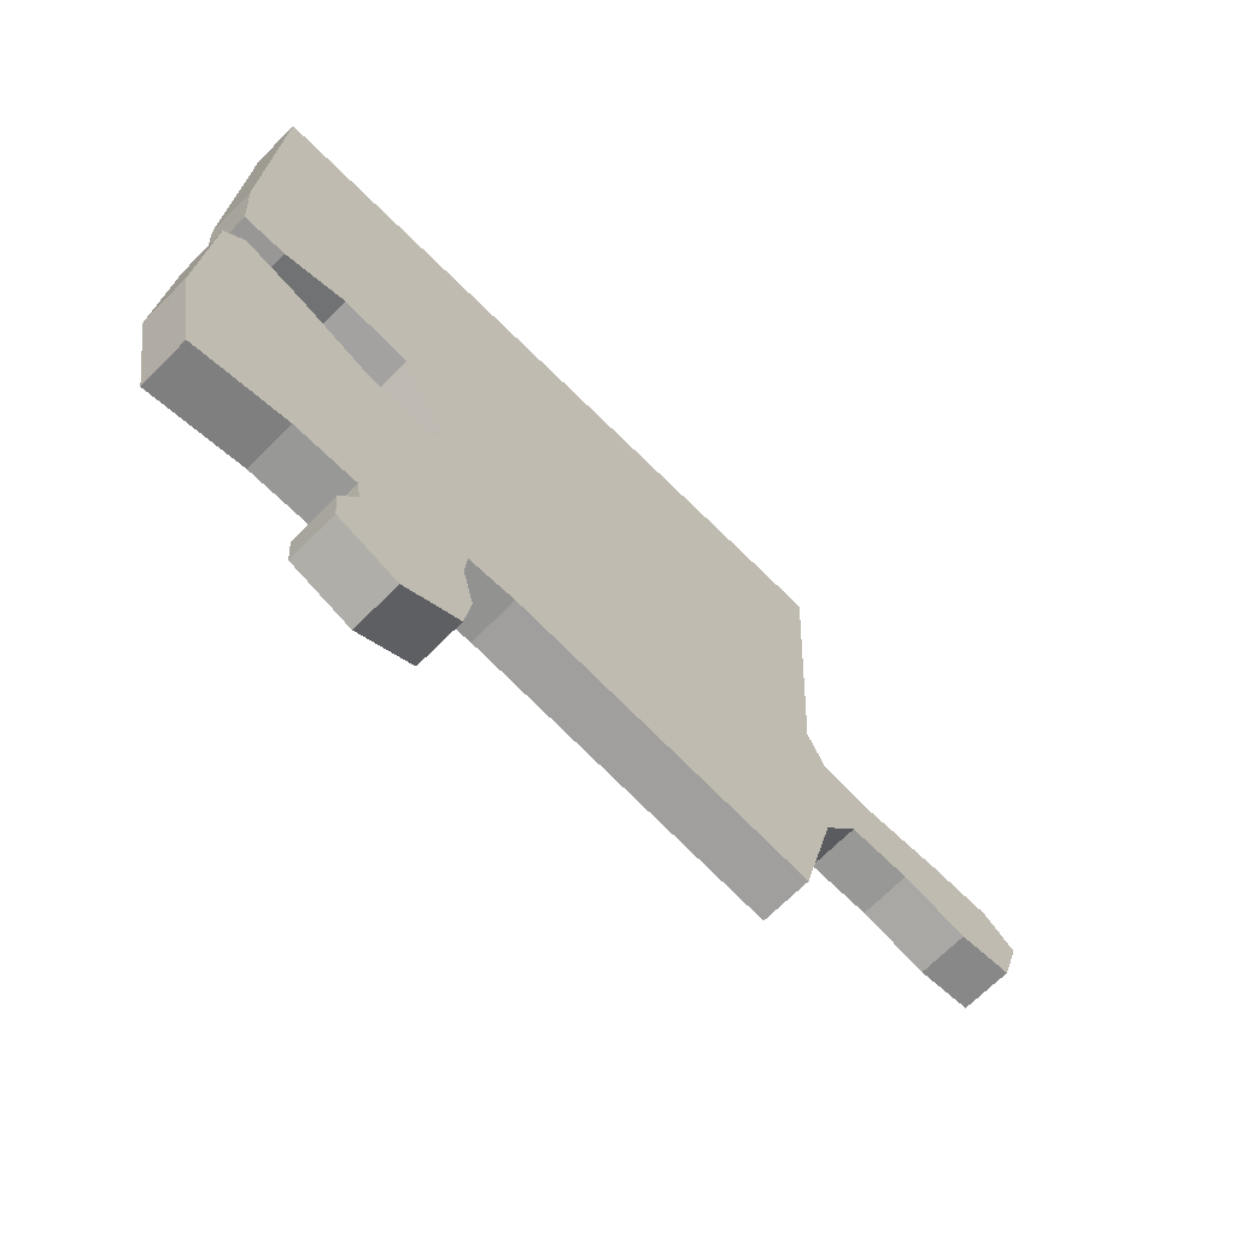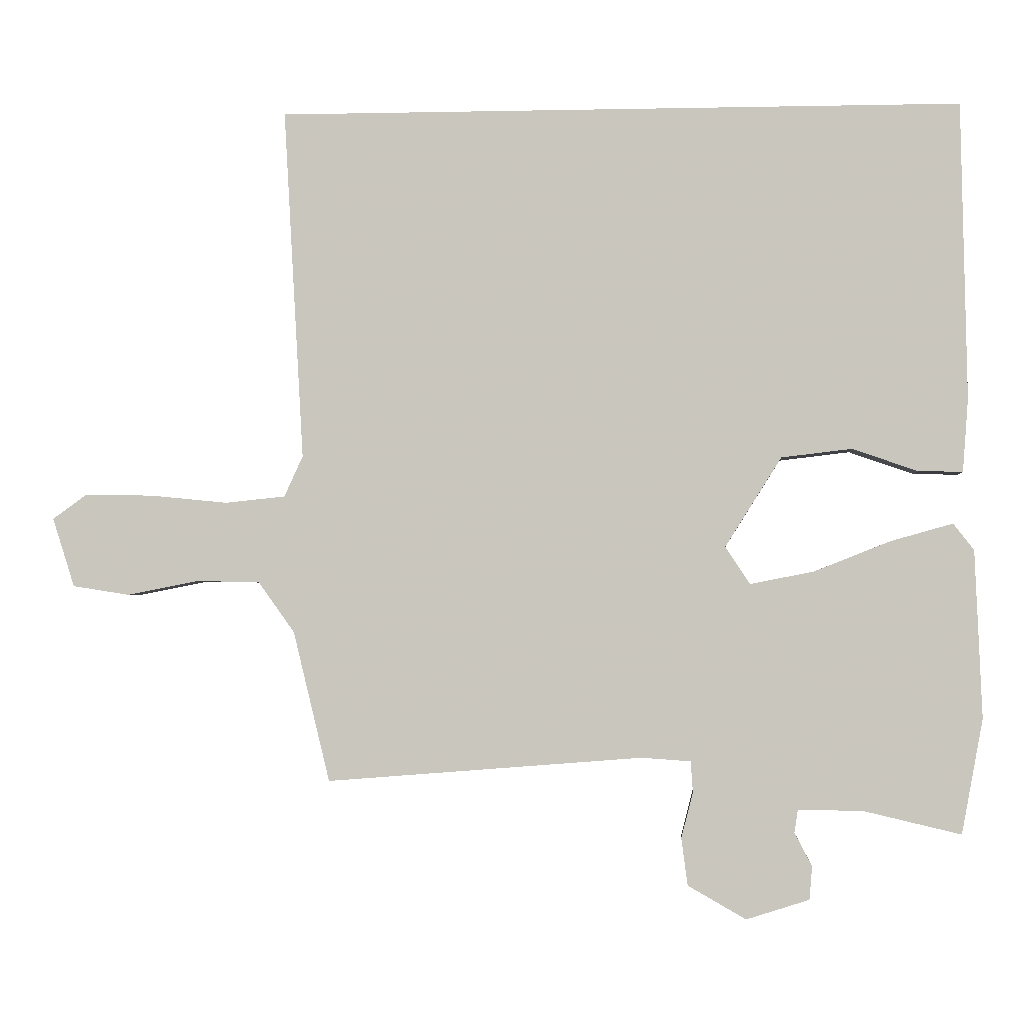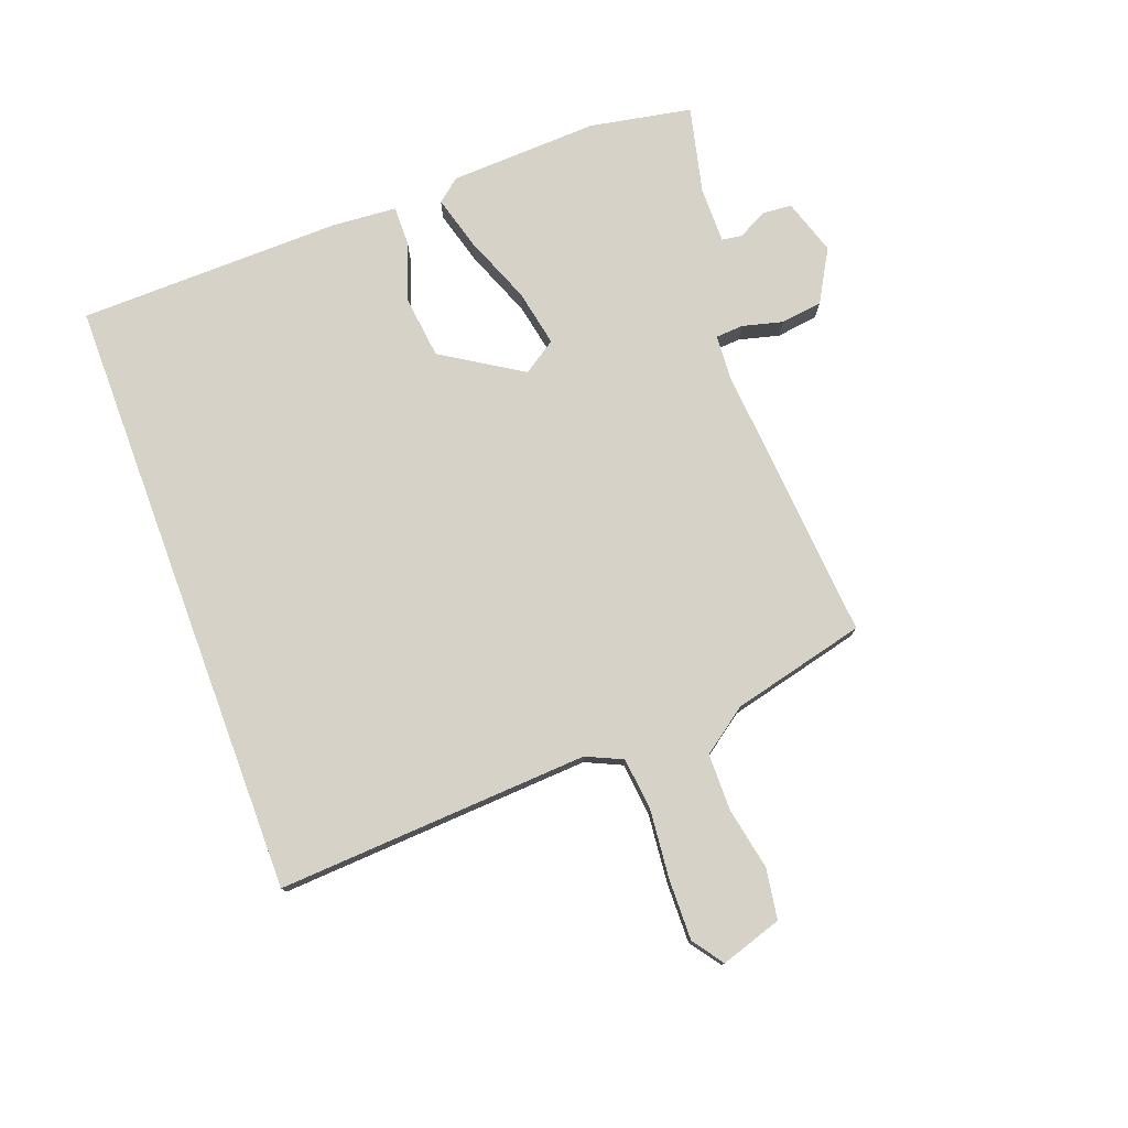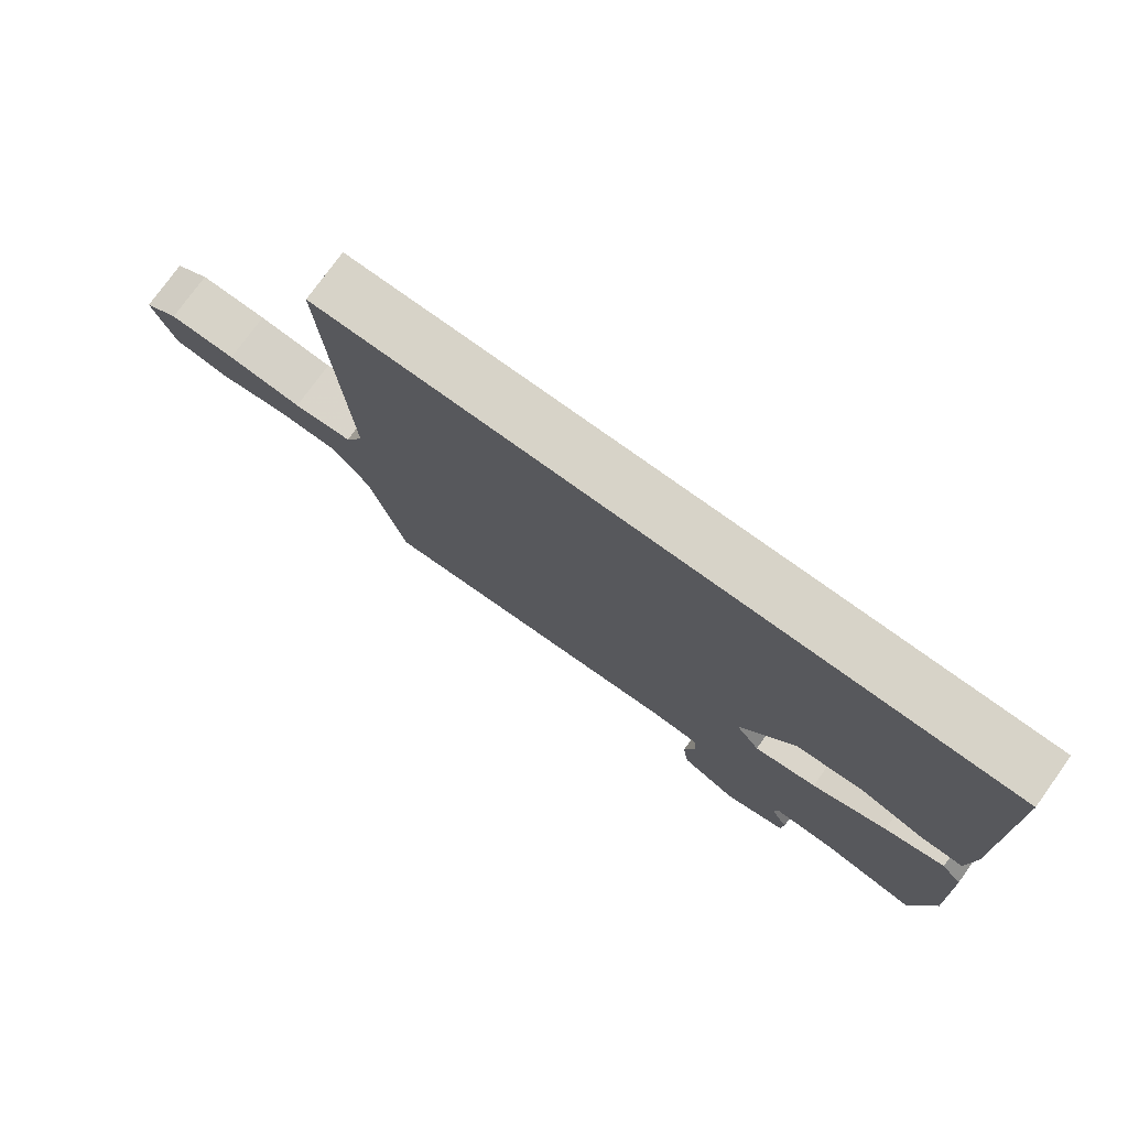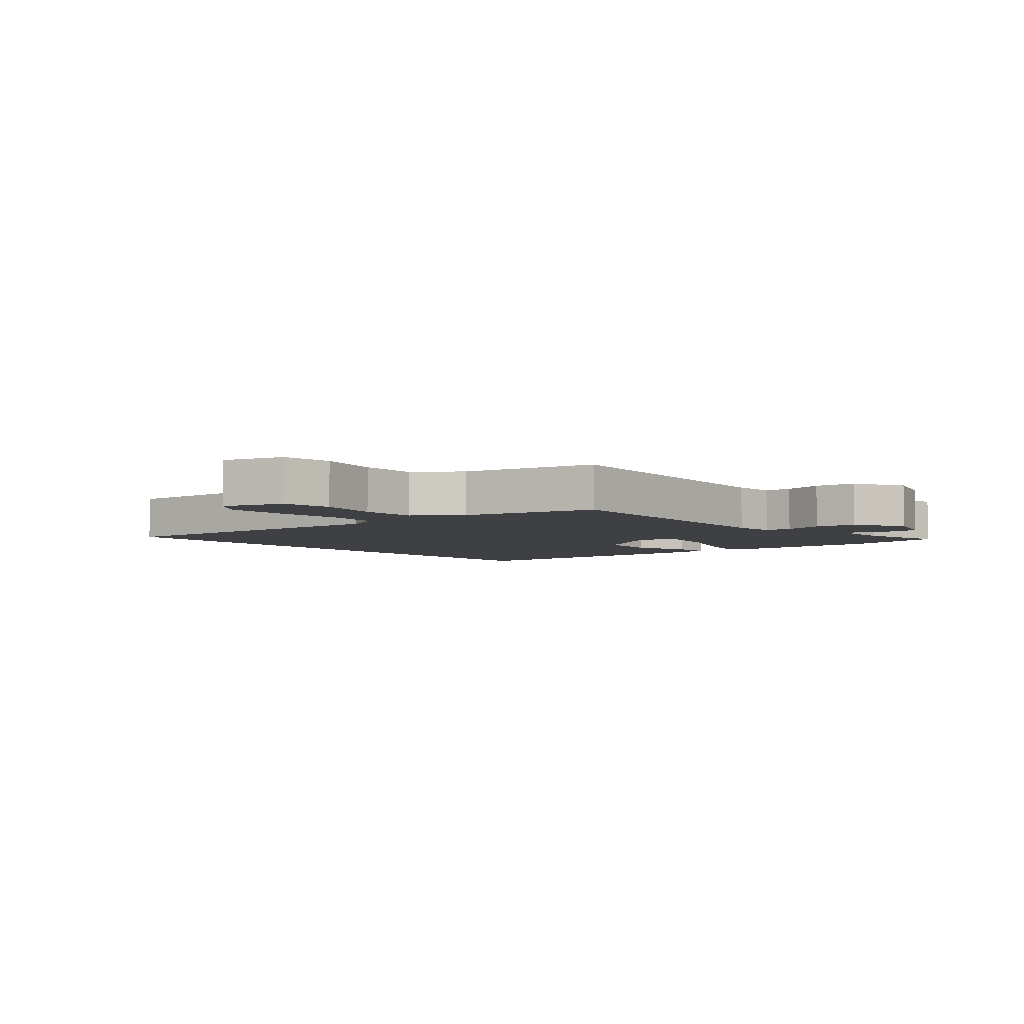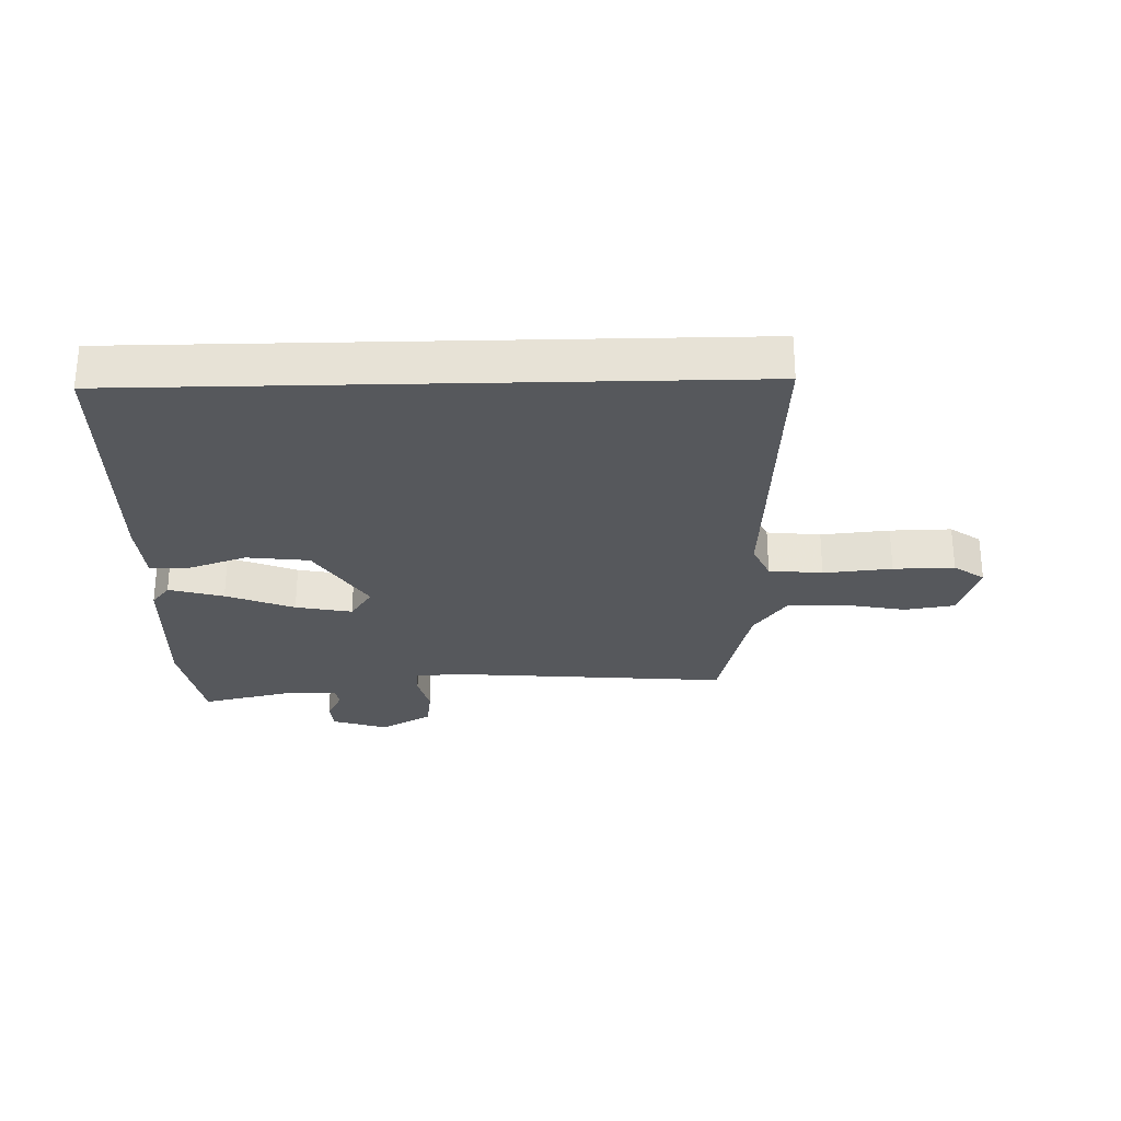
<metadata>
{"format":"obj","ext":"obj","renderer":"f3d","projection":"perspective","resolution":1024,"background":"white","views":[{"elev":-68.8,"azim":-44.8,"up":"+Z"},{"elev":-2.6,"azim":-175.7,"up":"+Z"},{"elev":77.3,"azim":69.6,"up":"+Y"},{"elev":76.6,"azim":-144.2,"up":"+Z"},{"elev":-4.8,"azim":130.7,"up":"+Y"},{"elev":-27.8,"azim":1.4,"up":"+Y"}]}
</metadata>
<code>
v -0.489 0.07 -0.559
v -0.52 0.07 -0.393
v -0.51 0.07 -0.15
v -0.48 0.07 -0.112
v -0.391 0.07 -0.137
v -0.28 0.07 -0.181
v -0.188 0.07 -0.199
v -0.152 0.07 -0.145
v -0.234 0.07 -0.015
v -0.336 0.07 -0.003
v -0.431 0.07 -0.036
v -0.495 0.07 -0.037
v -0.503 0.07 0.069
v -0.495 0.07 0.5
v 0.498 0.07 0.5
v 0.469 0.07 -0.01
v 0.496 0.07 -0.069
v 0.583 0.07 -0.078
v 0.694 0.07 -0.067
v 0.793 0.07 -0.065
v 0.843 0.07 -0.101
v 0.811 0.07 -0.201
v 0.729 0.07 -0.214
v 0.627 0.07 -0.194
v 0.534 0.07 -0.195
v 0.481 0.07 -0.269
v 0.428 0.07 -0.487
v -0.03 0.07 -0.451
v -0.101 0.07 -0.456
v -0.104 0.07 -0.501
v -0.087 0.07 -0.567
v -0.096 0.07 -0.635
v -0.18 0.07 -0.683
v -0.271 0.07 -0.654
v -0.275 0.07 -0.606
v -0.25 0.07 -0.558
v -0.255 0.07 -0.525
v -0.348 0.07 -0.526
v -0.489 0 -0.559
v -0.52 0 -0.393
v -0.51 0 -0.15
v -0.48 0 -0.112
v -0.391 0 -0.137
v -0.28 0 -0.181
v -0.188 0 -0.199
v -0.152 0 -0.145
v -0.234 0 -0.015
v -0.336 0 -0.003
v -0.431 0 -0.036
v -0.495 0 -0.037
v -0.503 0 0.069
v -0.495 0 0.5
v 0.498 0 0.5
v 0.469 0 -0.01
v 0.496 0 -0.069
v 0.583 0 -0.078
v 0.694 0 -0.067
v 0.793 0 -0.065
v 0.843 0 -0.101
v 0.811 0 -0.201
v 0.729 0 -0.214
v 0.627 0 -0.194
v 0.534 0 -0.195
v 0.481 0 -0.269
v 0.428 0 -0.487
v -0.03 0 -0.451
v -0.101 0 -0.456
v -0.104 0 -0.501
v -0.087 0 -0.567
v -0.096 0 -0.635
v -0.18 0 -0.683
v -0.271 0 -0.654
v -0.275 0 -0.606
v -0.25 0 -0.558
v -0.255 0 -0.525
v -0.348 0 -0.526
f 33 34 35 36
f 33 36 37
f 30 31 32 33
f 29 30 33 37
f 26 27 28
f 25 26 28 29
f 21 22 23 24
f 21 24 25
f 18 19 20 21
f 18 21 25
f 17 18 25 29
f 13 14 15 16
f 10 11 12 13
f 9 10 13 16
f 8 9 16 17
f 3 4 5 6
f 3 6 7
f 38 1 2 3
f 38 3 7
f 17 29 37 38
f 7 8 17 38
f 74 73 72 71
f 75 74 71
f 71 70 69 68
f 75 71 68 67
f 66 65 64
f 67 66 64 63
f 62 61 60 59
f 63 62 59
f 59 58 57 56
f 63 59 56
f 67 63 56 55
f 54 53 52 51
f 51 50 49 48
f 54 51 48 47
f 55 54 47 46
f 44 43 42 41
f 45 44 41
f 41 40 39 76
f 45 41 76
f 76 75 67 55
f 76 55 46 45
f 1 39 40 2
f 2 40 41 3
f 3 41 42 4
f 4 42 43 5
f 5 43 44 6
f 6 44 45 7
f 7 45 46 8
f 8 46 47 9
f 9 47 48 10
f 10 48 49 11
f 11 49 50 12
f 12 50 51 13
f 13 51 52 14
f 14 52 53 15
f 15 53 54 16
f 16 54 55 17
f 17 55 56 18
f 18 56 57 19
f 19 57 58 20
f 20 58 59 21
f 21 59 60 22
f 22 60 61 23
f 23 61 62 24
f 24 62 63 25
f 25 63 64 26
f 26 64 65 27
f 27 65 66 28
f 28 66 67 29
f 29 67 68 30
f 30 68 69 31
f 31 69 70 32
f 32 70 71 33
f 33 71 72 34
f 34 72 73 35
f 35 73 74 36
f 36 74 75 37
f 37 75 76 38
f 38 76 39 1

</code>
